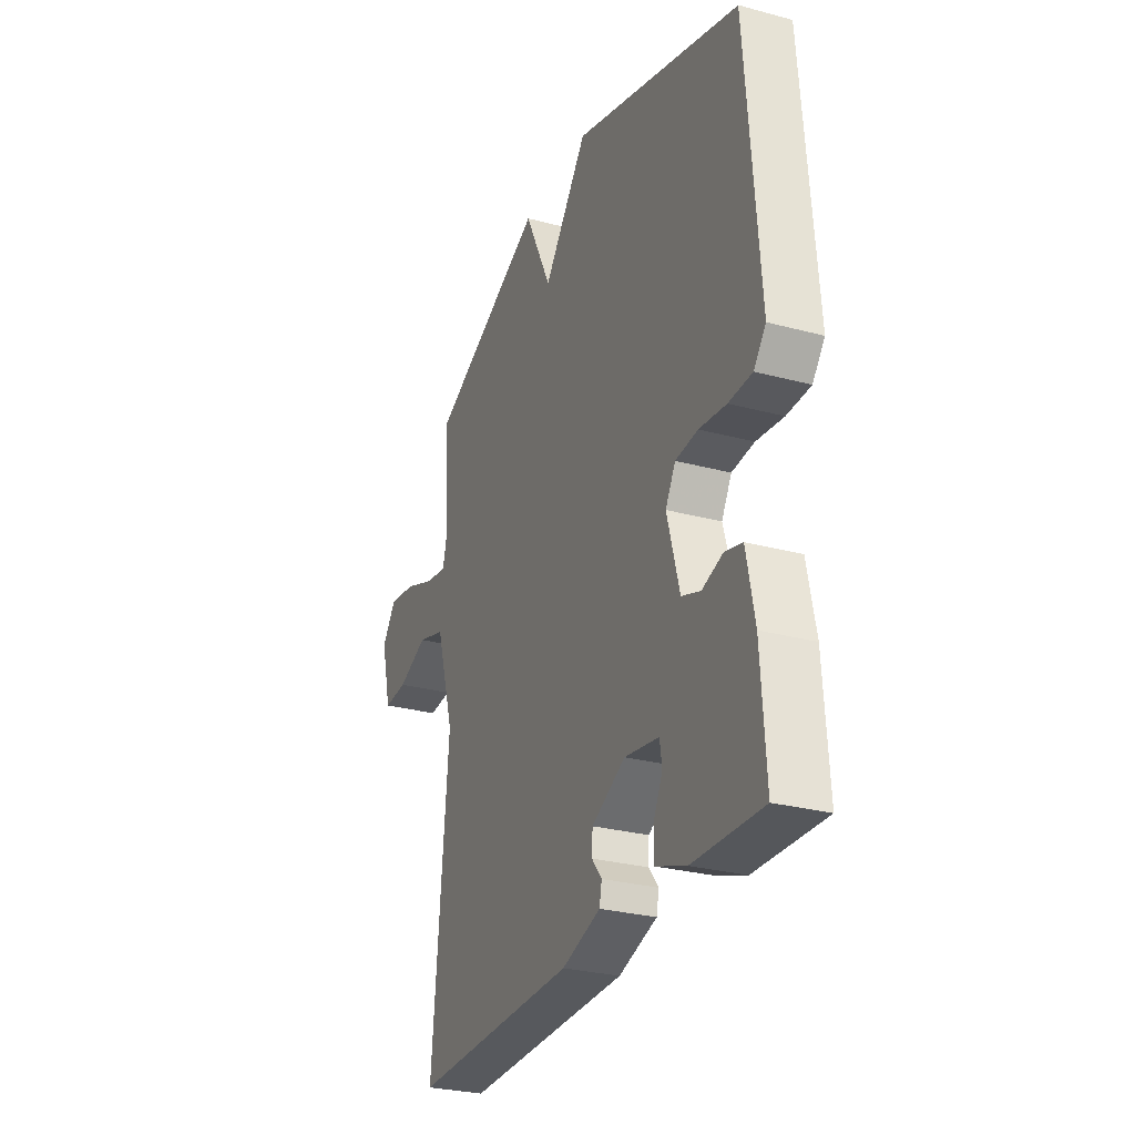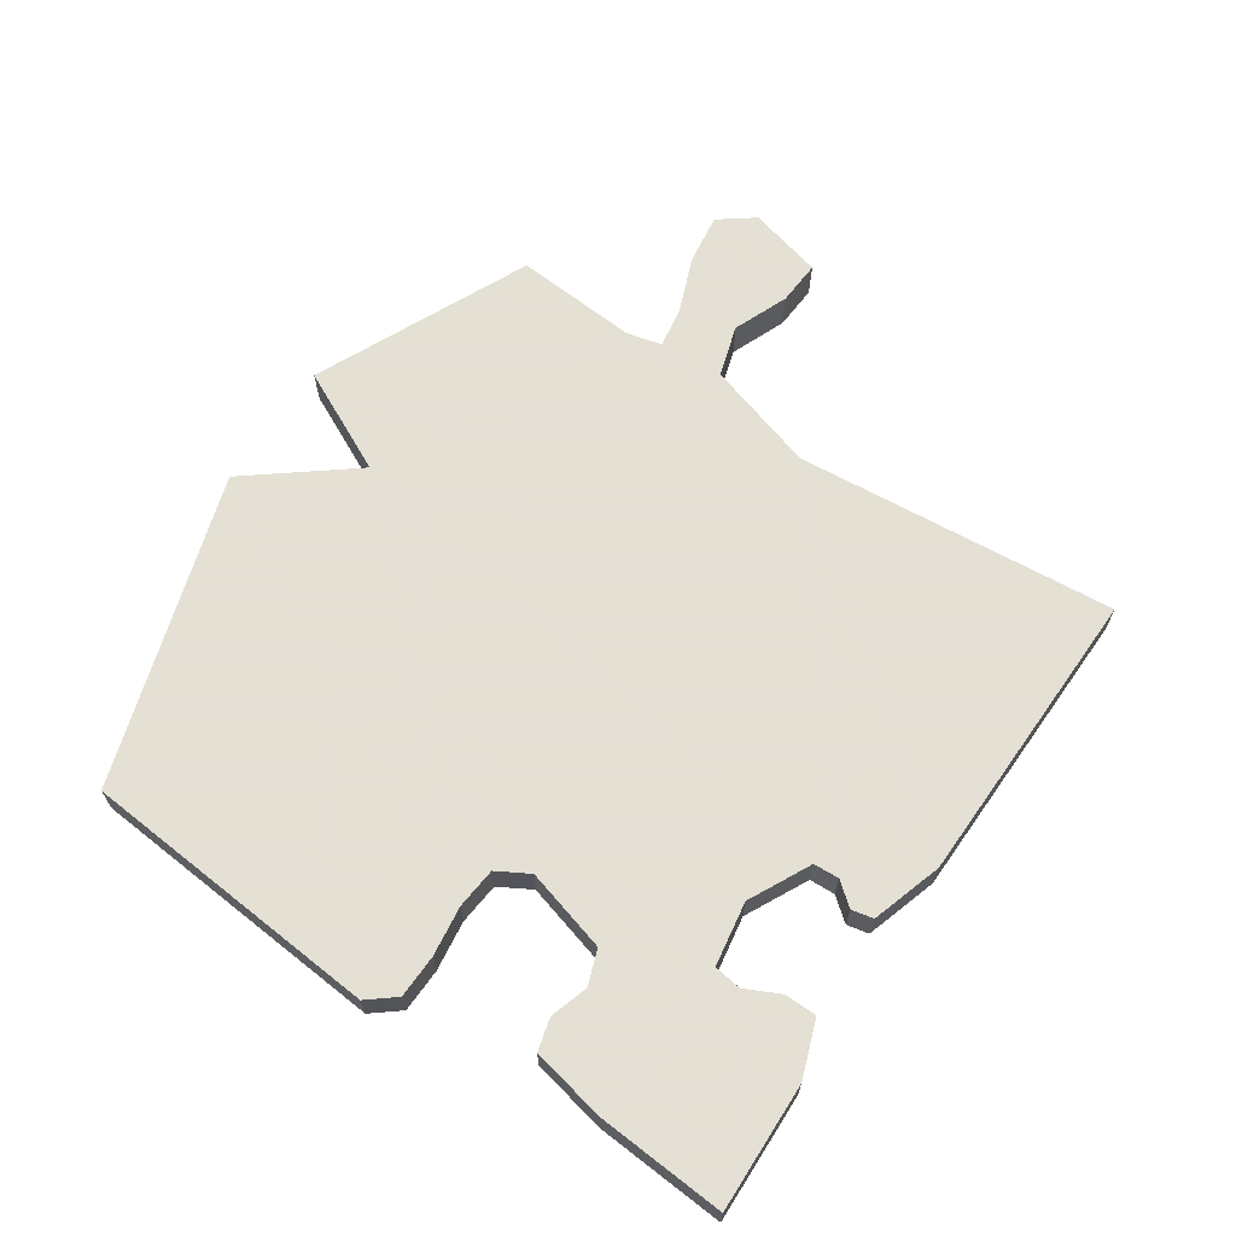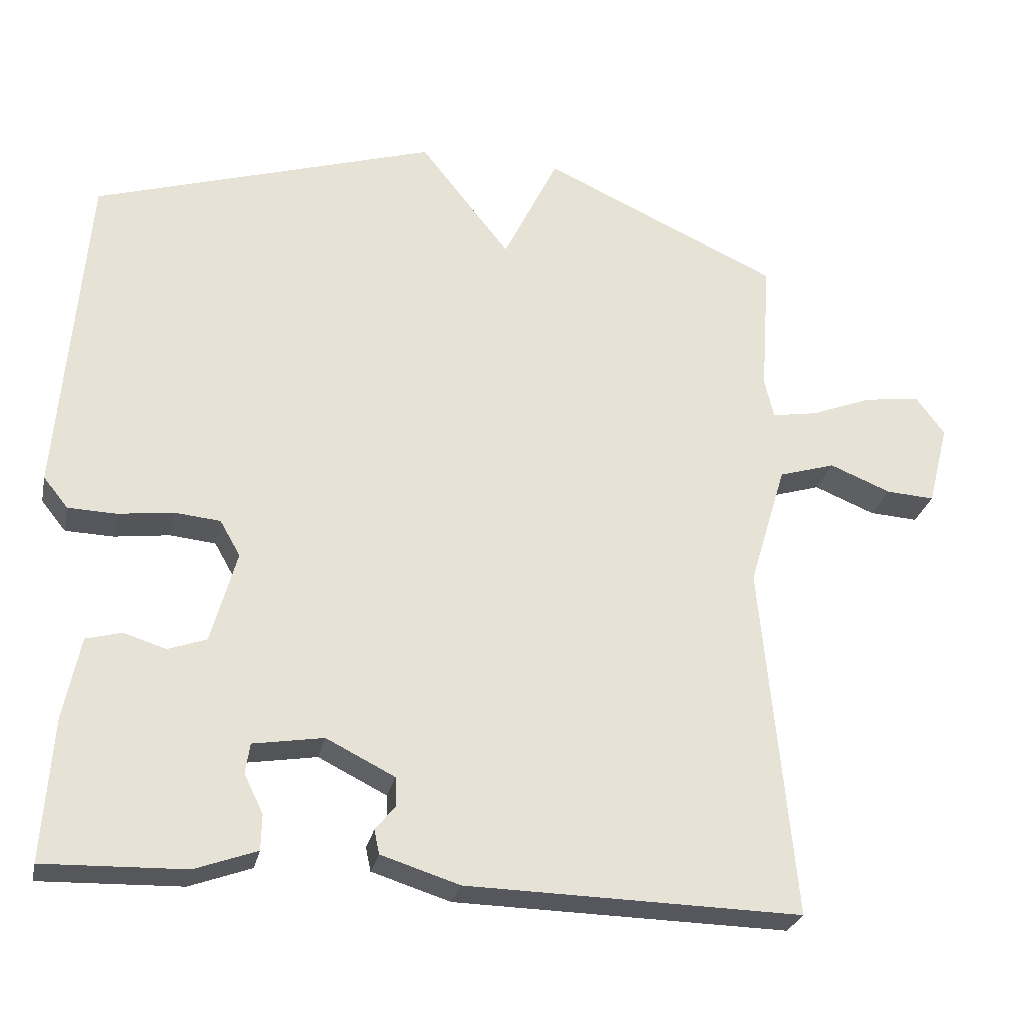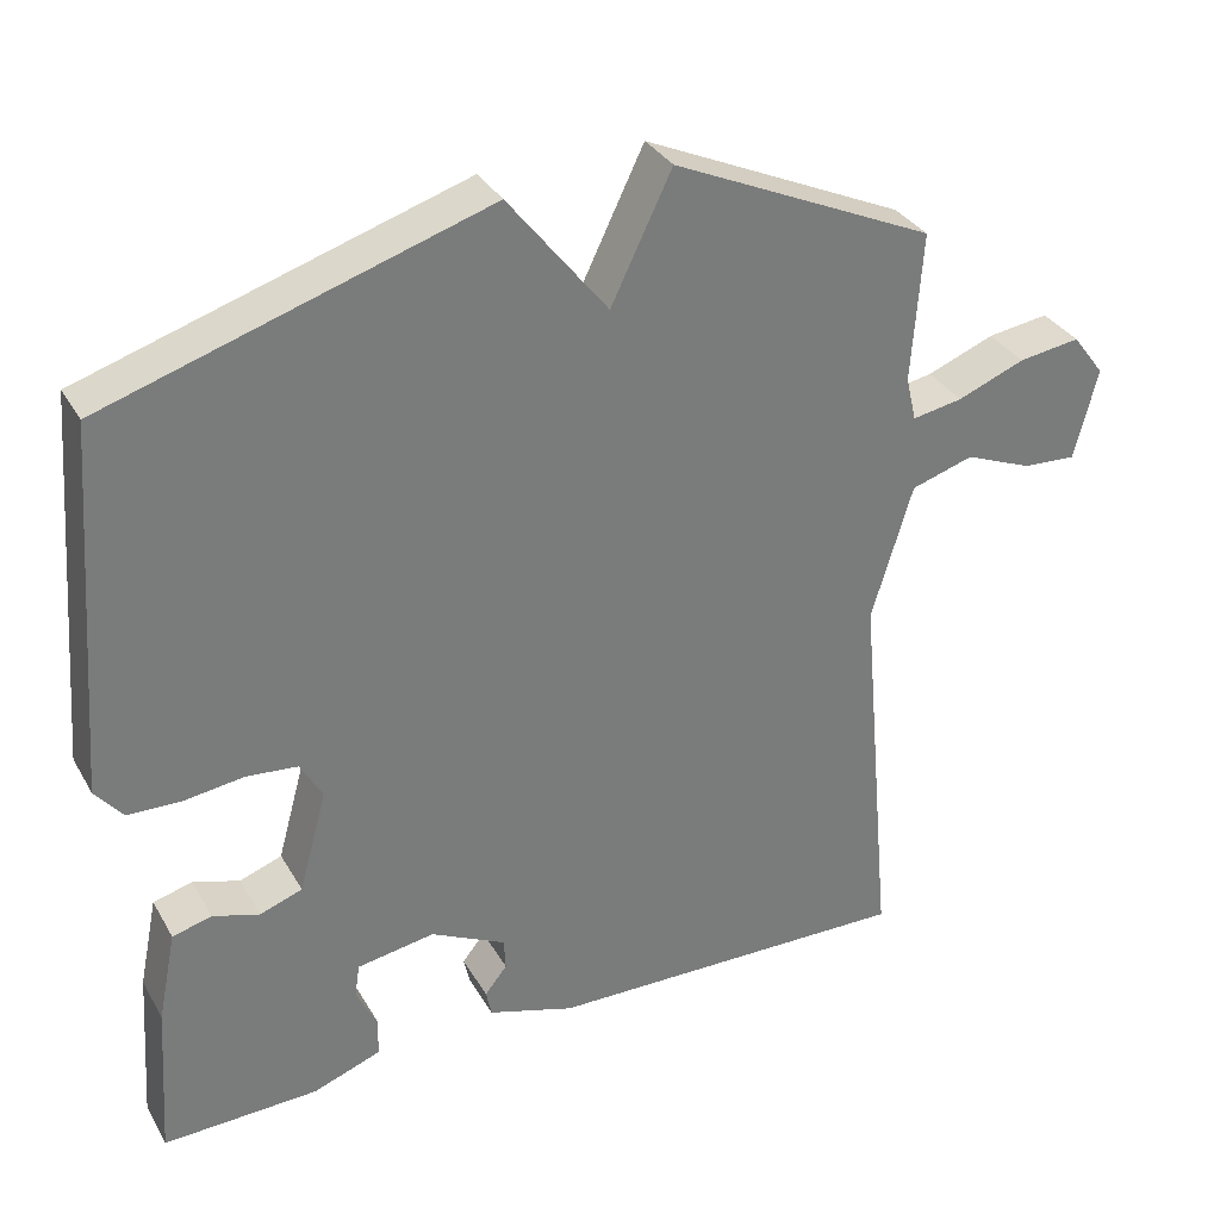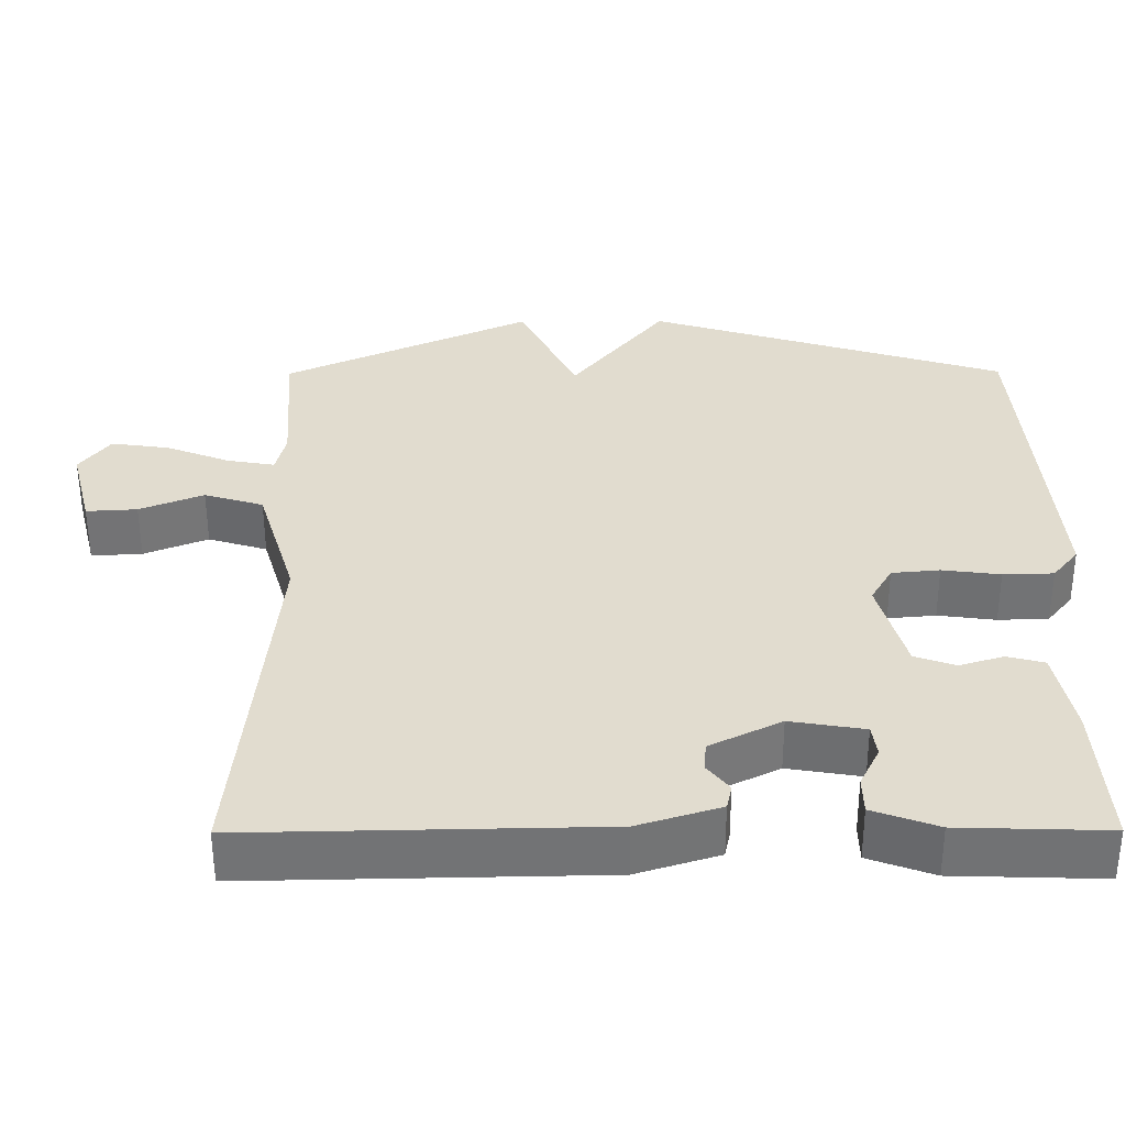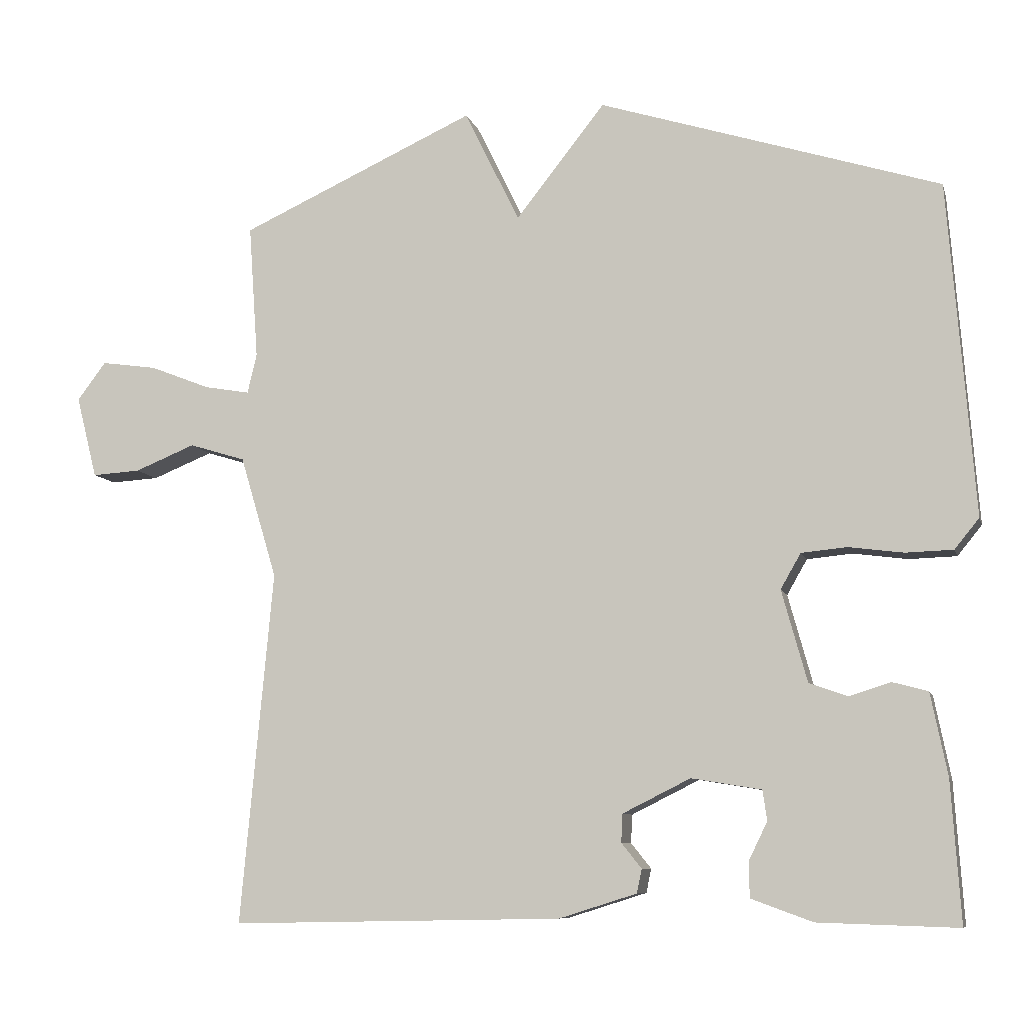
<metadata>
{"format":"obj","ext":"obj","renderer":"f3d","projection":"perspective","resolution":1024,"background":"white","views":[{"elev":-28.3,"azim":68.0,"up":"+Z"},{"elev":66.2,"azim":124.1,"up":"+Y"},{"elev":-27.2,"azim":167.9,"up":"+Z"},{"elev":33.1,"azim":154.2,"up":"+Z"},{"elev":-55.7,"azim":0.2,"up":"+Z"},{"elev":-8.4,"azim":13.8,"up":"+Z"}]}
</metadata>
<code>
v -0.5 0.07 0.5
v -0.173 0.07 0.649
v -0.097 0.07 0.492
v 0.027 0.07 0.649
v 0.5 0.07 0.5
v 0.536 0.07 0.039
v 0.502 0.07 -0.003
v 0.436 0.07 -0.005
v 0.36 0.07 0.005
v 0.297 0.07 -0.001
v 0.269 0.07 -0.05
v 0.304 0.07 -0.177
v 0.357 0.07 -0.196
v 0.415 0.07 -0.178
v 0.464 0.07 -0.191
v 0.487 0.07 -0.305
v 0.5 0.07 -0.5
v 0.306 0.07 -0.494
v 0.221 0.07 -0.463
v 0.22 0.07 -0.414
v 0.246 0.07 -0.361
v 0.24 0.07 -0.319
v 0.143 0.07 -0.303
v 0.049 0.07 -0.35
v 0.047 0.07 -0.389
v 0.075 0.07 -0.424
v 0.068 0.07 -0.457
v -0.04 0.07 -0.491
v -0.5 0.07 -0.5
v -0.455 0.07 -0.01
v -0.506 0.07 0.16
v -0.584 0.07 0.184
v -0.668 0.07 0.15
v -0.735 0.07 0.146
v -0.764 0.07 0.26
v -0.724 0.07 0.313
v -0.647 0.07 0.302
v -0.563 0.07 0.269
v -0.5 0.07 0.258
v -0.487 0.07 0.313
v -0.5 0 0.5
v -0.173 0 0.649
v -0.097 0 0.492
v 0.027 0 0.649
v 0.5 0 0.5
v 0.536 0 0.039
v 0.502 0 -0.003
v 0.436 0 -0.005
v 0.36 0 0.005
v 0.297 0 -0.001
v 0.269 0 -0.05
v 0.304 0 -0.177
v 0.357 0 -0.196
v 0.415 0 -0.178
v 0.464 0 -0.191
v 0.487 0 -0.305
v 0.5 0 -0.5
v 0.306 0 -0.494
v 0.221 0 -0.463
v 0.22 0 -0.414
v 0.246 0 -0.361
v 0.24 0 -0.319
v 0.143 0 -0.303
v 0.049 0 -0.35
v 0.047 0 -0.389
v 0.075 0 -0.424
v 0.068 0 -0.457
v -0.04 0 -0.491
v -0.5 0 -0.5
v -0.455 0 -0.01
v -0.506 0 0.16
v -0.584 0 0.184
v -0.668 0 0.15
v -0.735 0 0.146
v -0.764 0 0.26
v -0.724 0 0.313
v -0.647 0 0.302
v -0.563 0 0.269
v -0.5 0 0.258
v -0.487 0 0.313
f 36 37 38
f 35 36 38
f 34 35 38
f 33 34 38
f 32 33 38
f 31 32 38 39
f 30 31 39 40
f 28 29 30
f 27 28 30
f 26 27 30
f 25 26 30
f 1 2 3
f 40 1 3
f 30 40 3
f 25 30 3
f 24 25 3
f 19 20 21
f 18 19 21
f 17 18 21
f 16 17 21
f 15 16 21
f 14 15 21
f 13 14 21
f 12 13 21 22
f 11 12 22 23
f 7 8 9
f 6 7 9
f 5 6 9
f 4 5 9
f 3 4 9
f 3 9 10
f 11 23 24 3
f 3 10 11
f 78 77 76
f 78 76 75
f 78 75 74
f 78 74 73
f 78 73 72
f 79 78 72 71
f 80 79 71 70
f 70 69 68
f 70 68 67
f 70 67 66
f 70 66 65
f 43 42 41
f 43 41 80
f 43 80 70
f 43 70 65
f 43 65 64
f 61 60 59
f 61 59 58
f 61 58 57
f 61 57 56
f 61 56 55
f 61 55 54
f 61 54 53
f 62 61 53 52
f 63 62 52 51
f 49 48 47
f 49 47 46
f 49 46 45
f 49 45 44
f 49 44 43
f 50 49 43
f 43 64 63 51
f 51 50 43
f 1 41 42 2
f 2 42 43 3
f 3 43 44 4
f 4 44 45 5
f 5 45 46 6
f 6 46 47 7
f 7 47 48 8
f 8 48 49 9
f 9 49 50 10
f 10 50 51 11
f 11 51 52 12
f 12 52 53 13
f 13 53 54 14
f 14 54 55 15
f 15 55 56 16
f 16 56 57 17
f 17 57 58 18
f 18 58 59 19
f 19 59 60 20
f 20 60 61 21
f 21 61 62 22
f 22 62 63 23
f 23 63 64 24
f 24 64 65 25
f 25 65 66 26
f 26 66 67 27
f 27 67 68 28
f 28 68 69 29
f 29 69 70 30
f 30 70 71 31
f 31 71 72 32
f 32 72 73 33
f 33 73 74 34
f 34 74 75 35
f 35 75 76 36
f 36 76 77 37
f 37 77 78 38
f 38 78 79 39
f 39 79 80 40
f 40 80 41 1

</code>
